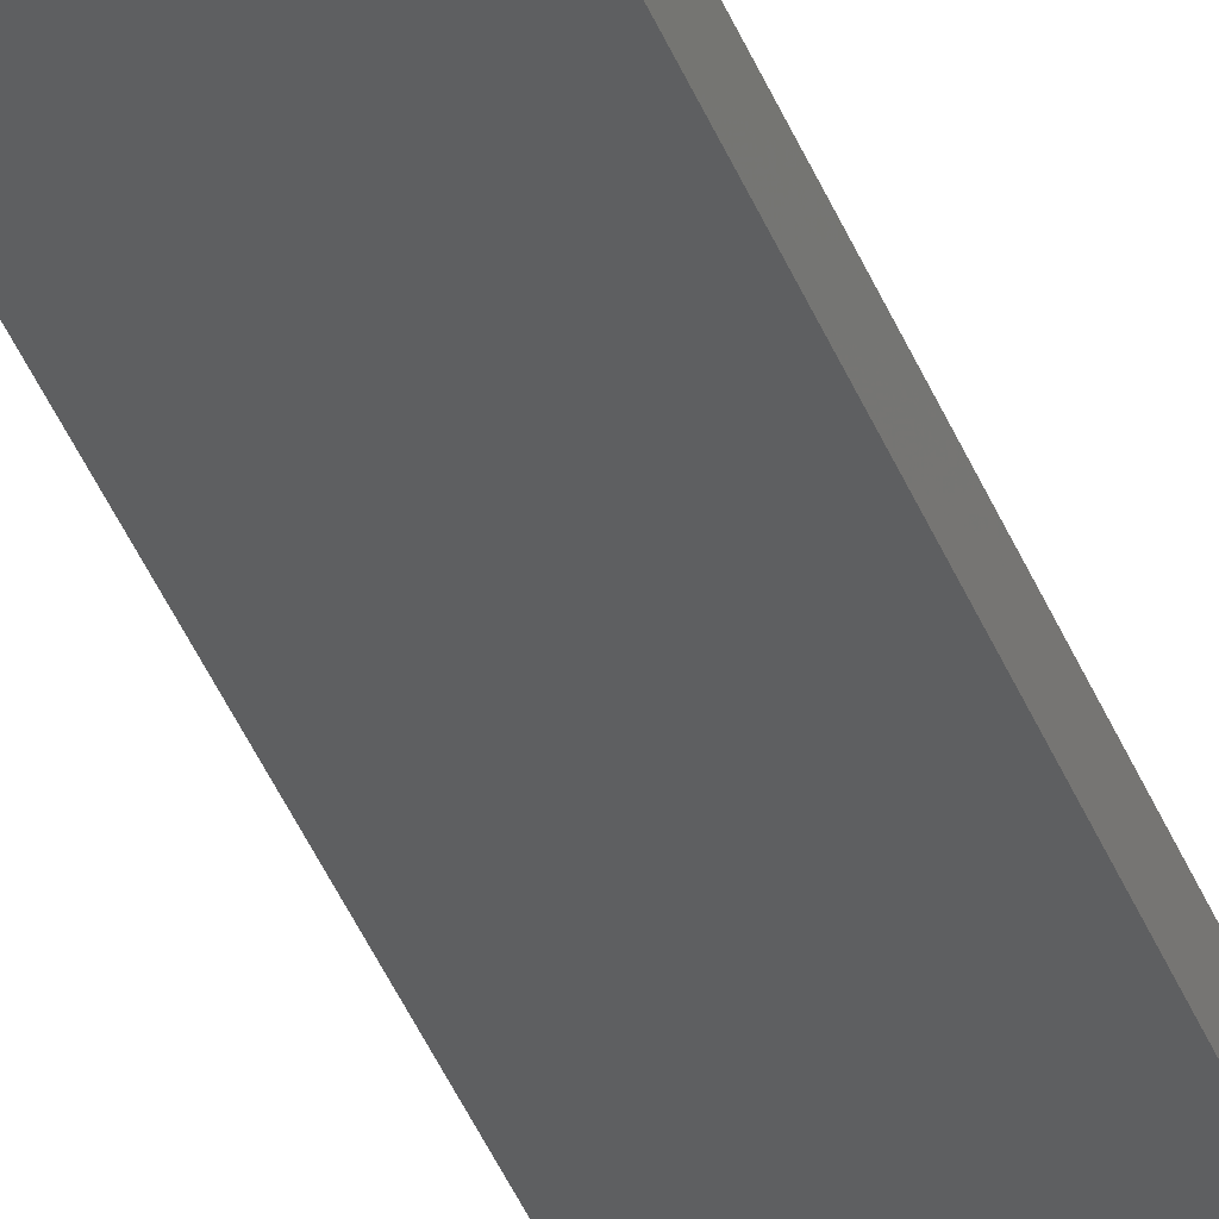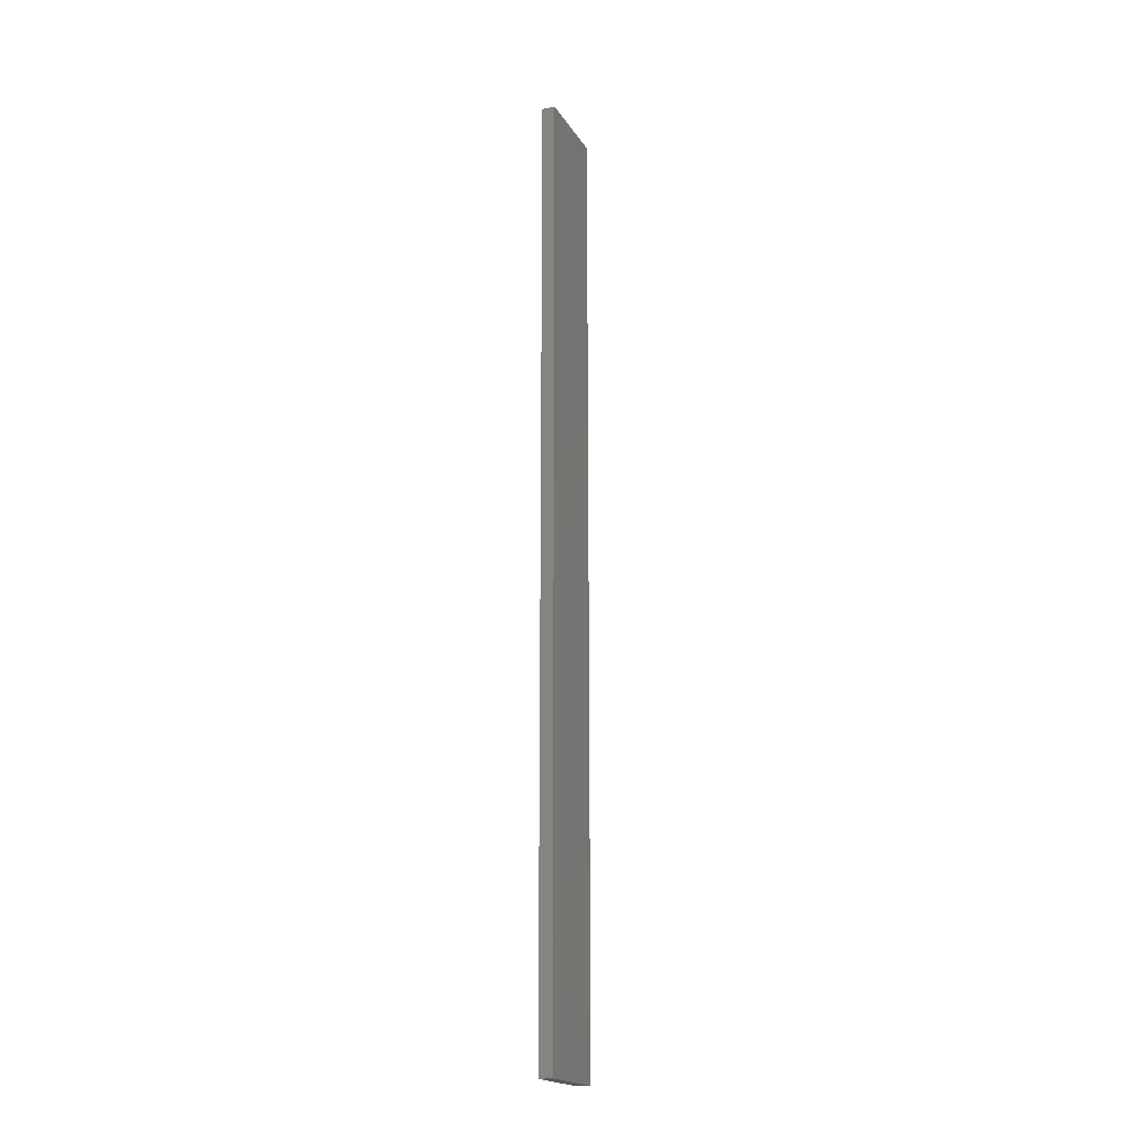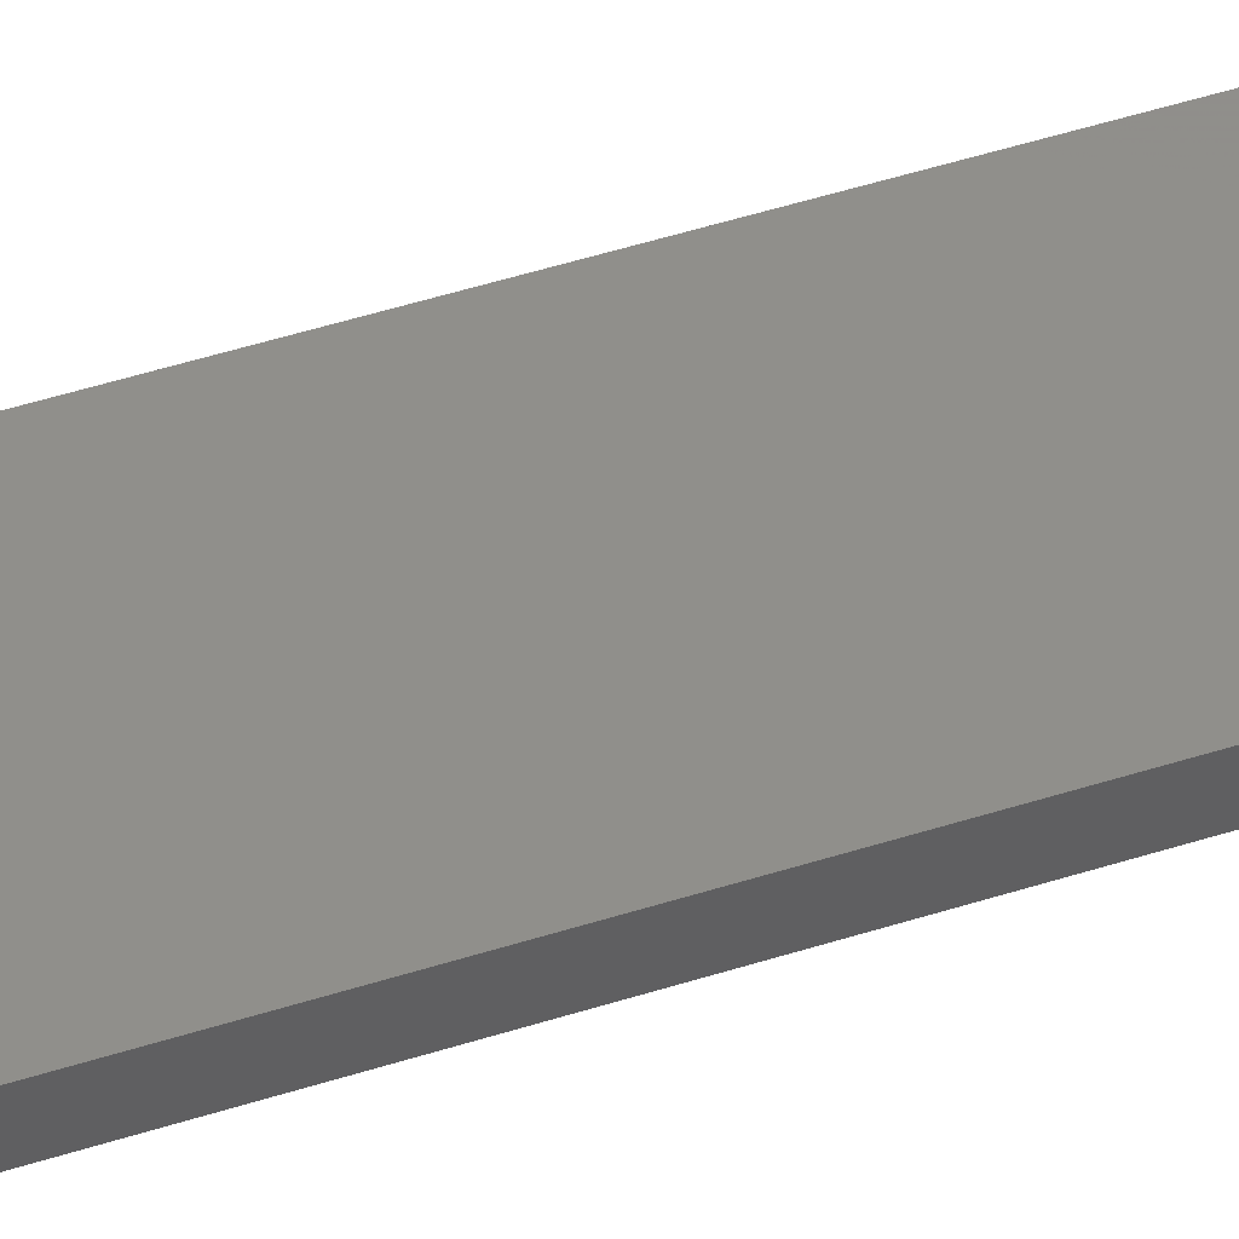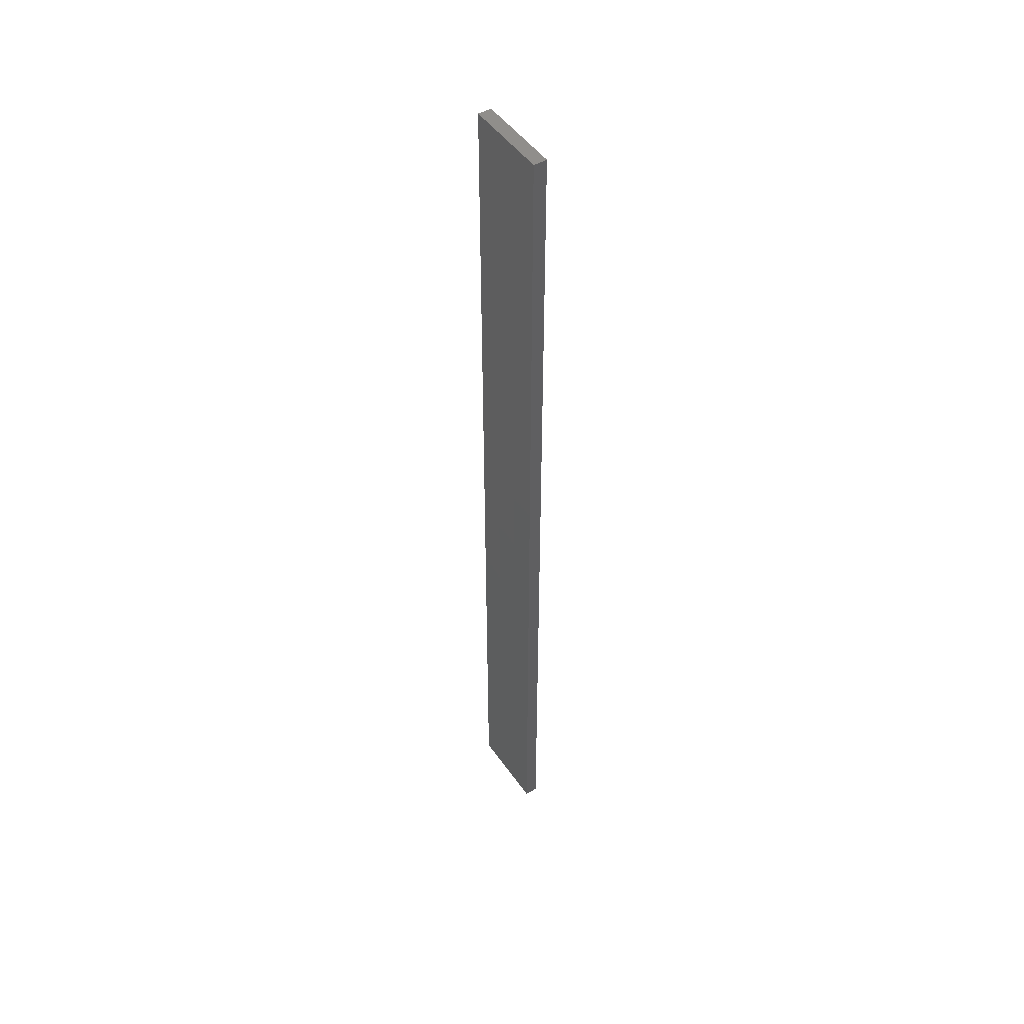
<metadata>
{"format":"stl","ext":"stl","renderer":"f3d","projection":"perspective","resolution":1024,"background":"white","views":[{"elev":-44.6,"azim":-158.4,"up":"+Y"},{"elev":-19.4,"azim":-55.0,"up":"+Z"},{"elev":35.2,"azim":-115.0,"up":"+Y"},{"elev":48.1,"azim":68.8,"up":"+Z"}]}
</metadata>
<code>
# stl→obj: 16 verts, 28 faces
v -19.19 2.361 71.15
v -19.19 2.361 67.56
v -19.29 2.338 67.56
v -19.29 2.338 71.15
v -19.4 2.316 67.56
v -19.4 2.316 71.15
v -19.5 2.293 67.56
v -19.5 2.293 71.15
v -19.49 2.244 67.56
v -19.49 2.244 71.15
v -19.18 2.312 67.56
v -19.28 2.289 71.15
v -19.28 2.289 67.56
v -19.39 2.267 67.56
v -19.18 2.312 71.15
v -19.39 2.267 71.15
f 1 2 3
f 4 3 5
f 4 1 3
f 6 5 7
f 6 4 5
f 8 6 7
f 8 9 10
f 7 9 8
f 11 12 13
f 13 12 14
f 15 12 11
f 14 16 9
f 12 16 14
f 16 10 9
f 15 11 1
f 11 2 1
f 5 14 9
f 5 9 7
f 3 13 14
f 3 14 5
f 2 11 13
f 2 13 3
f 16 6 10
f 10 6 8
f 12 4 16
f 16 4 6
f 15 1 12
f 12 1 4

</code>
